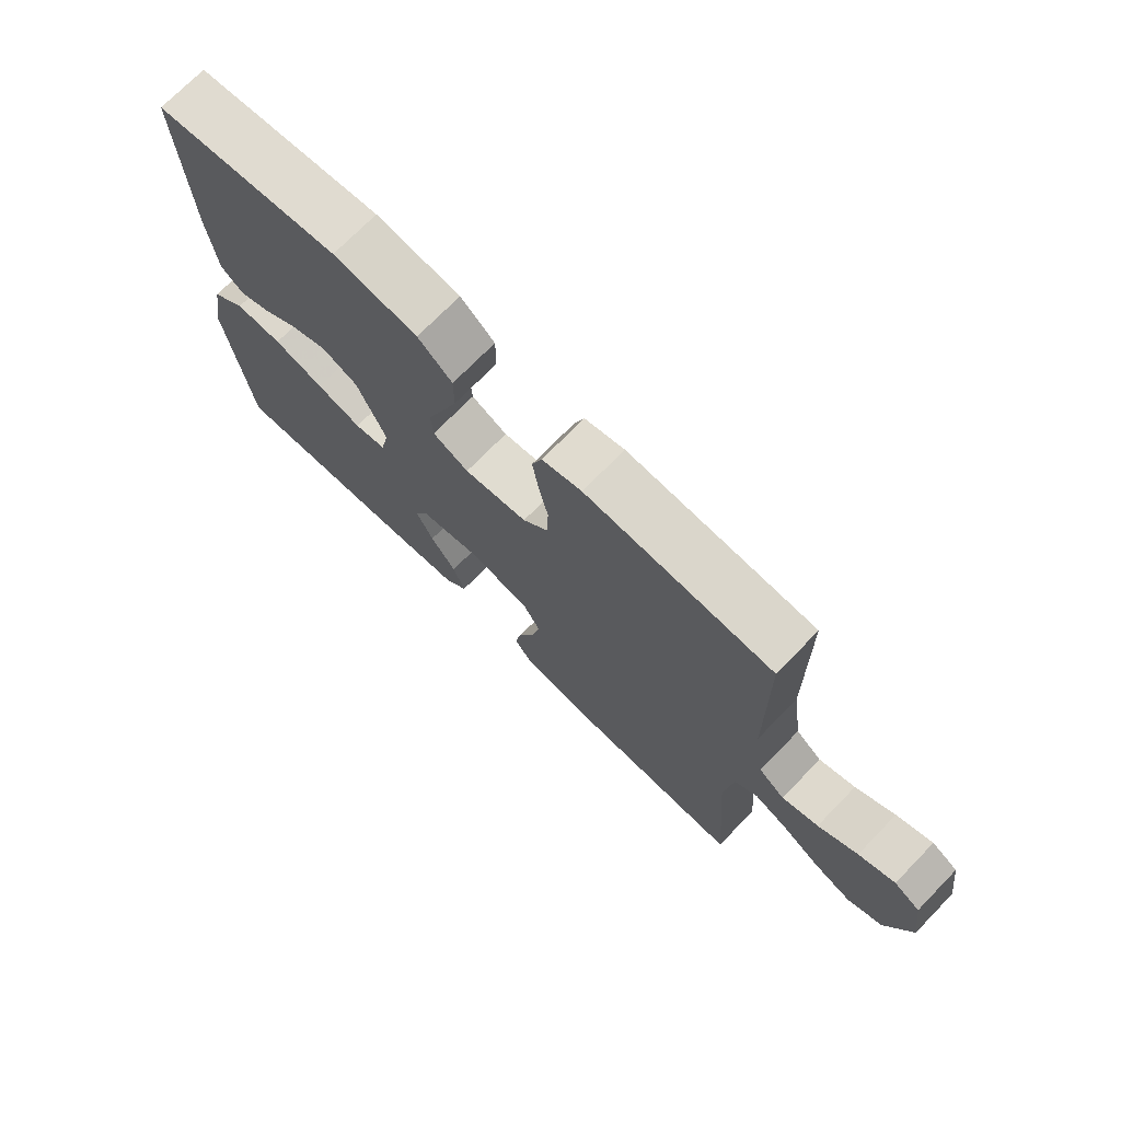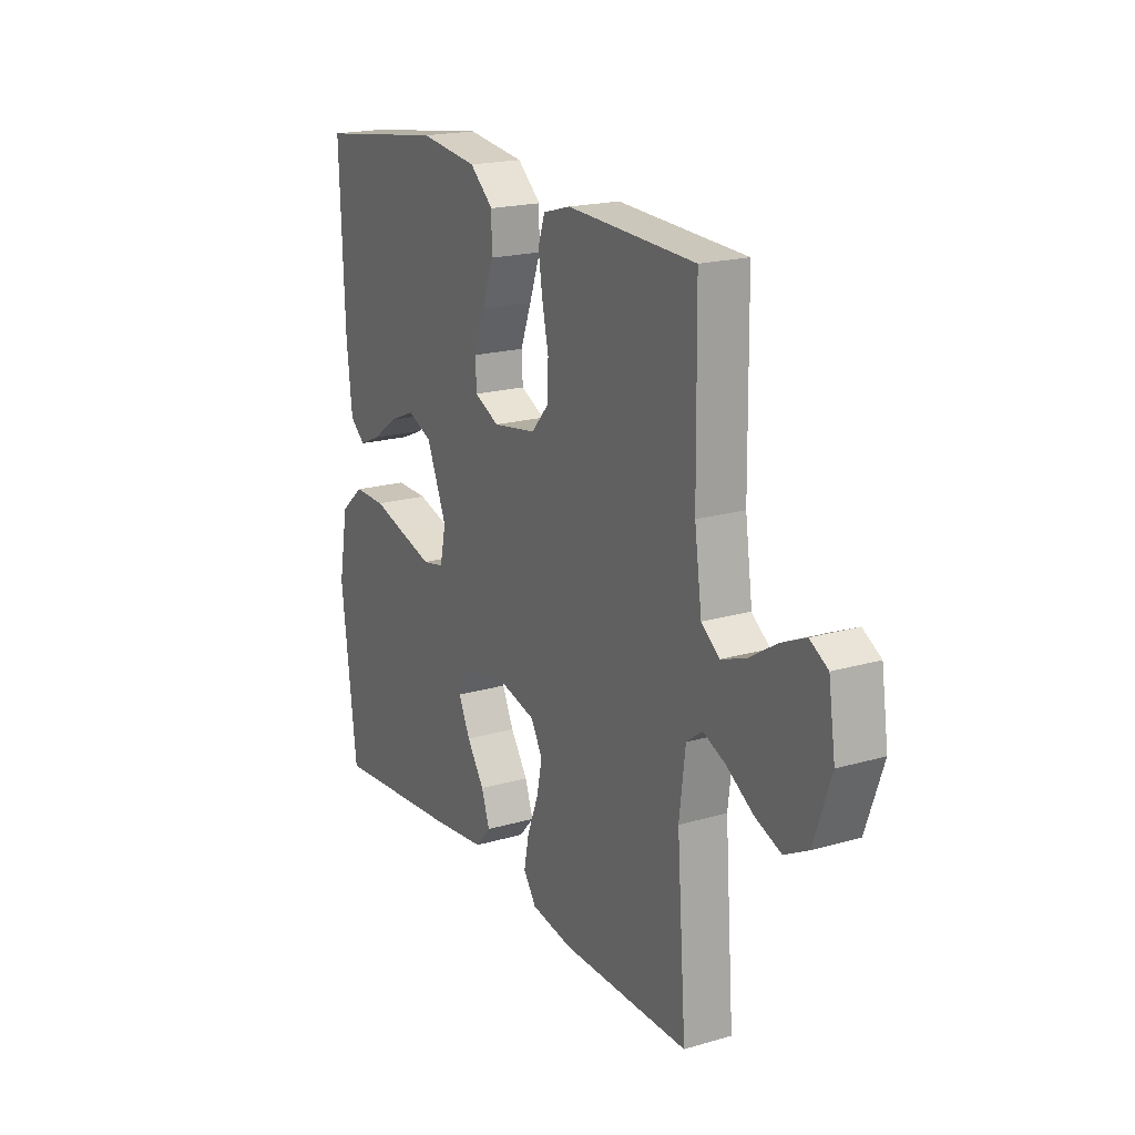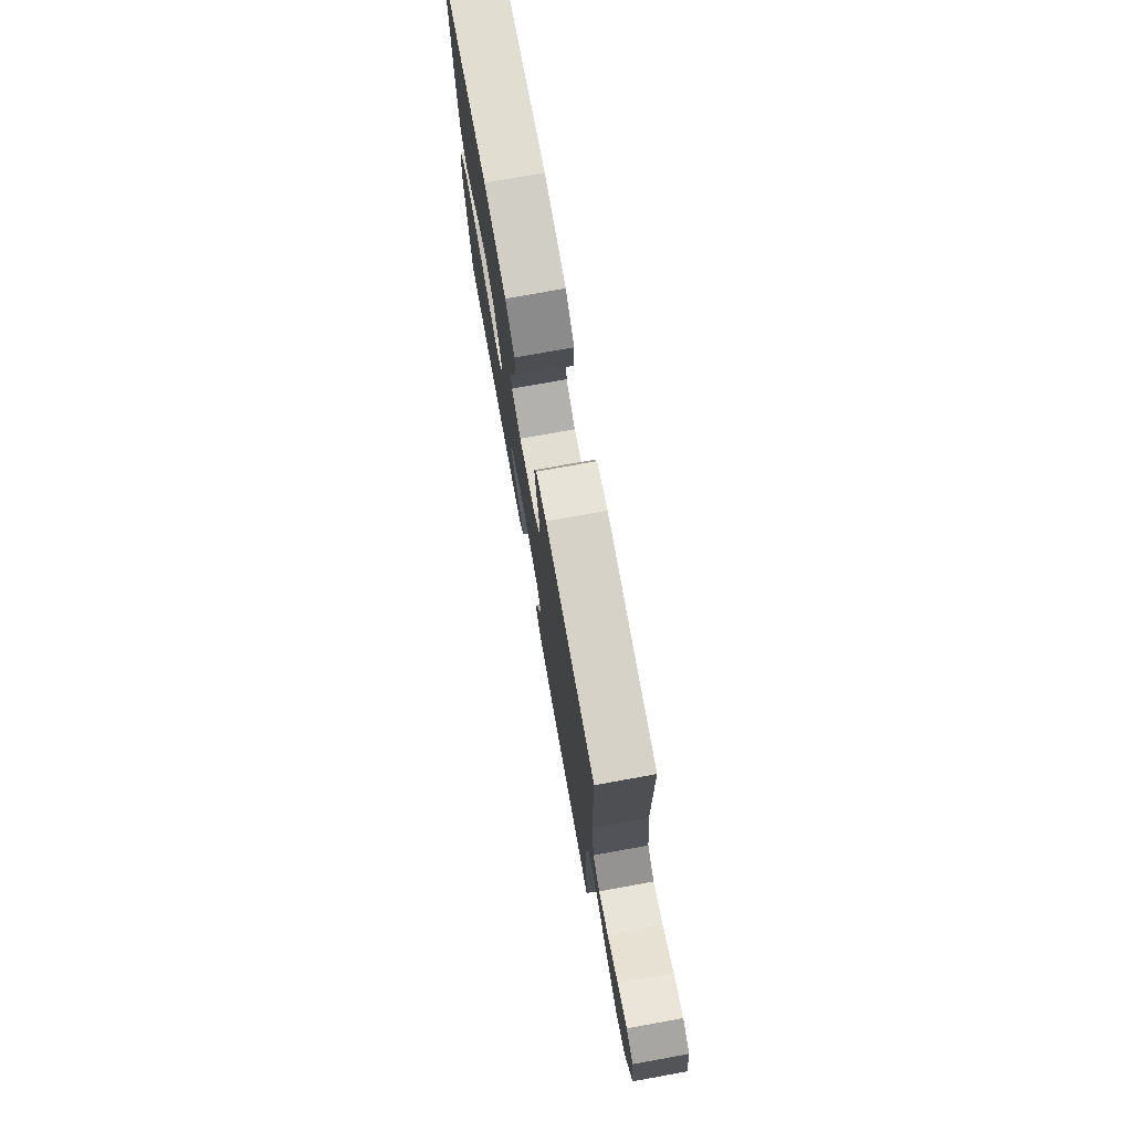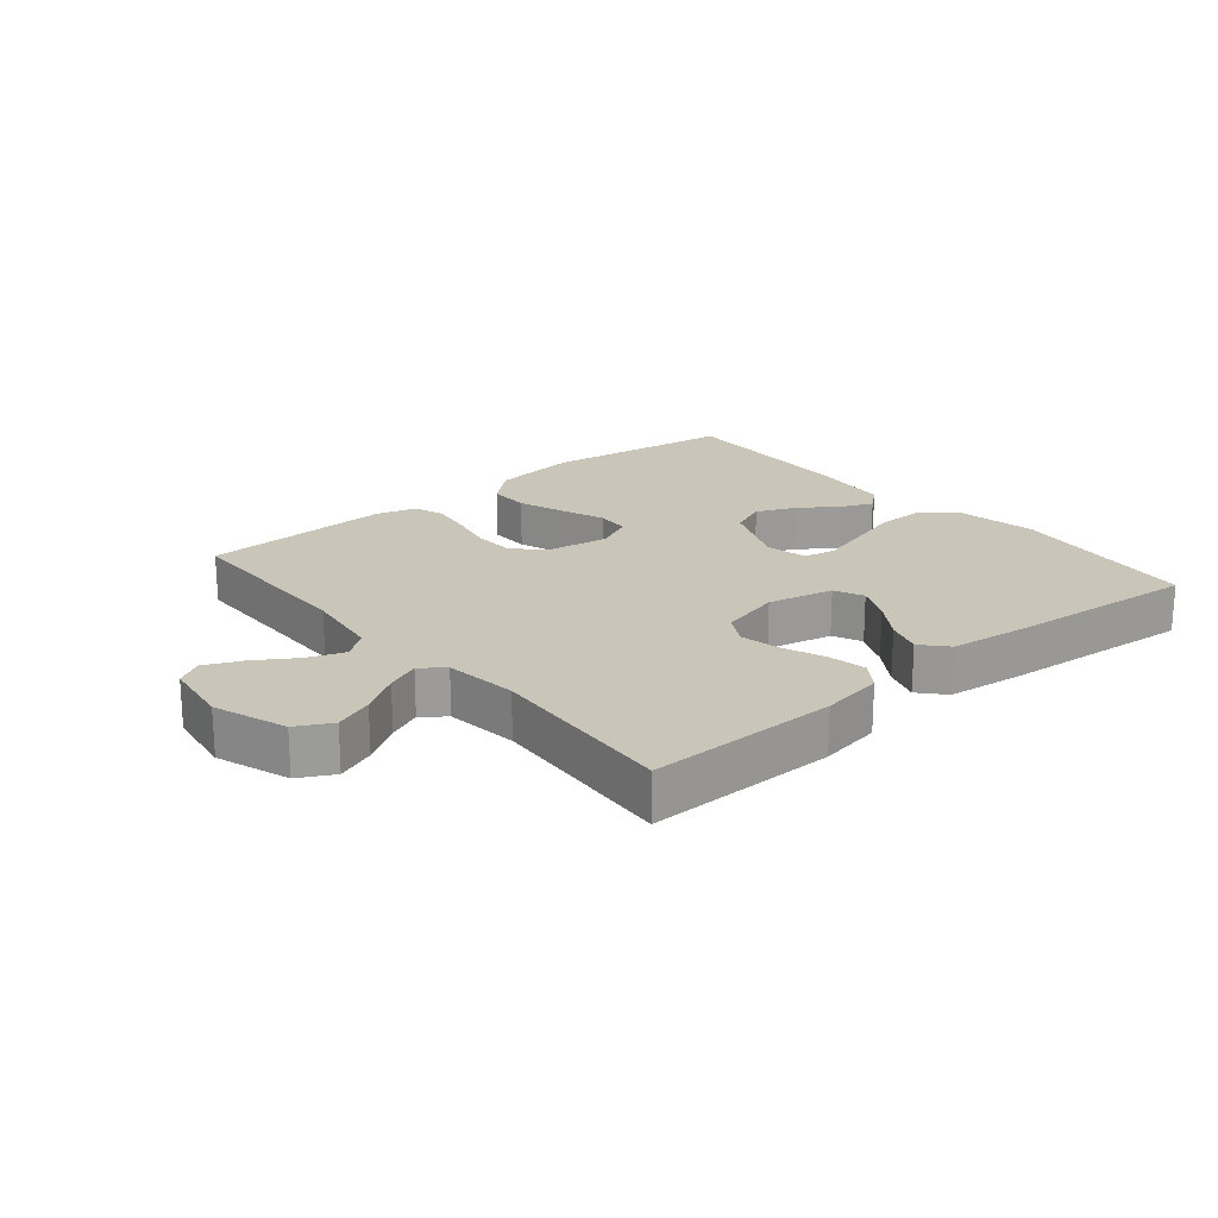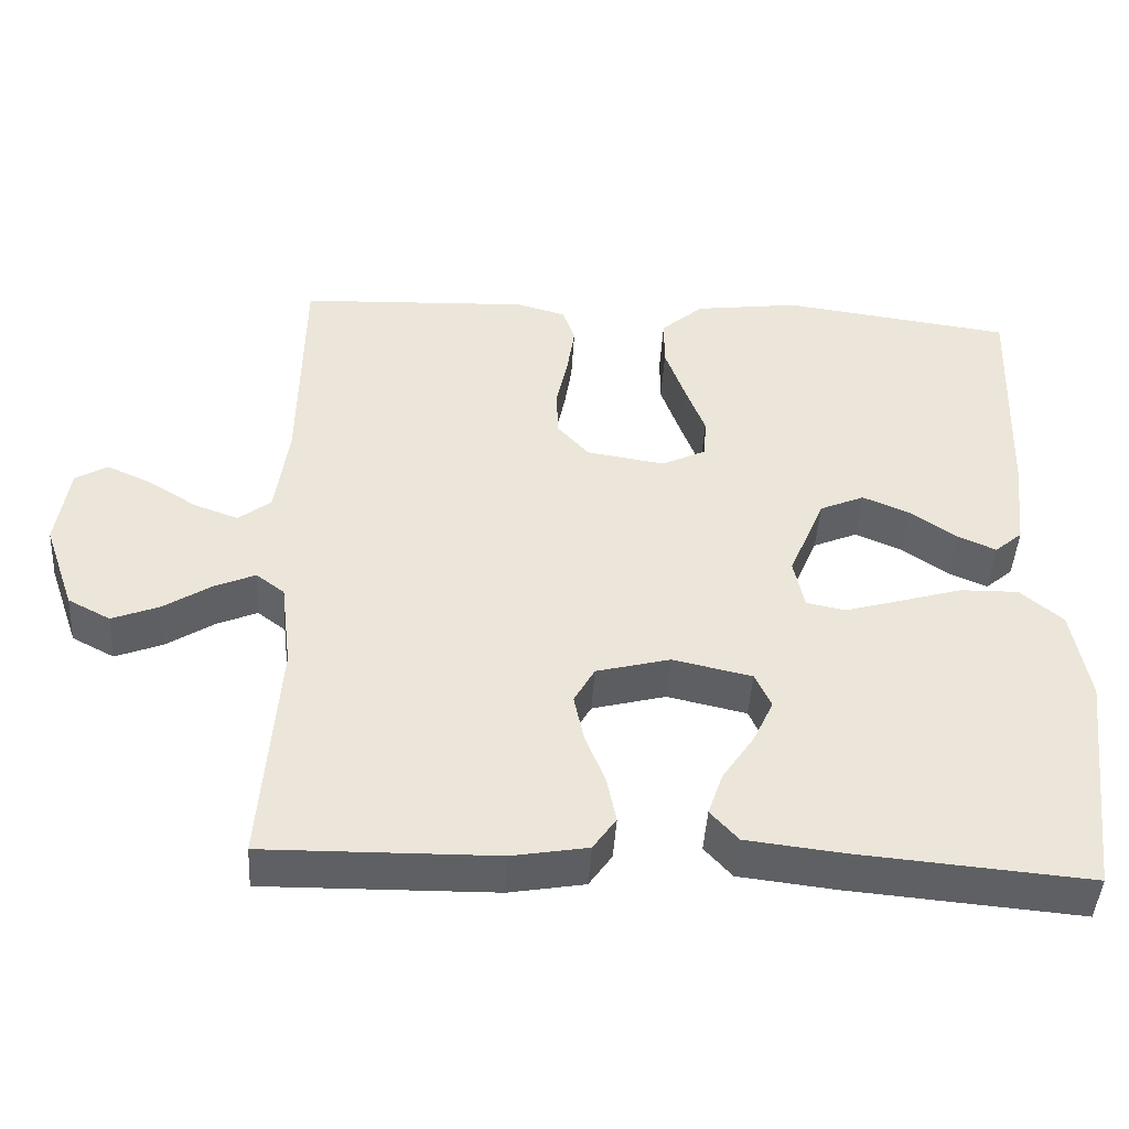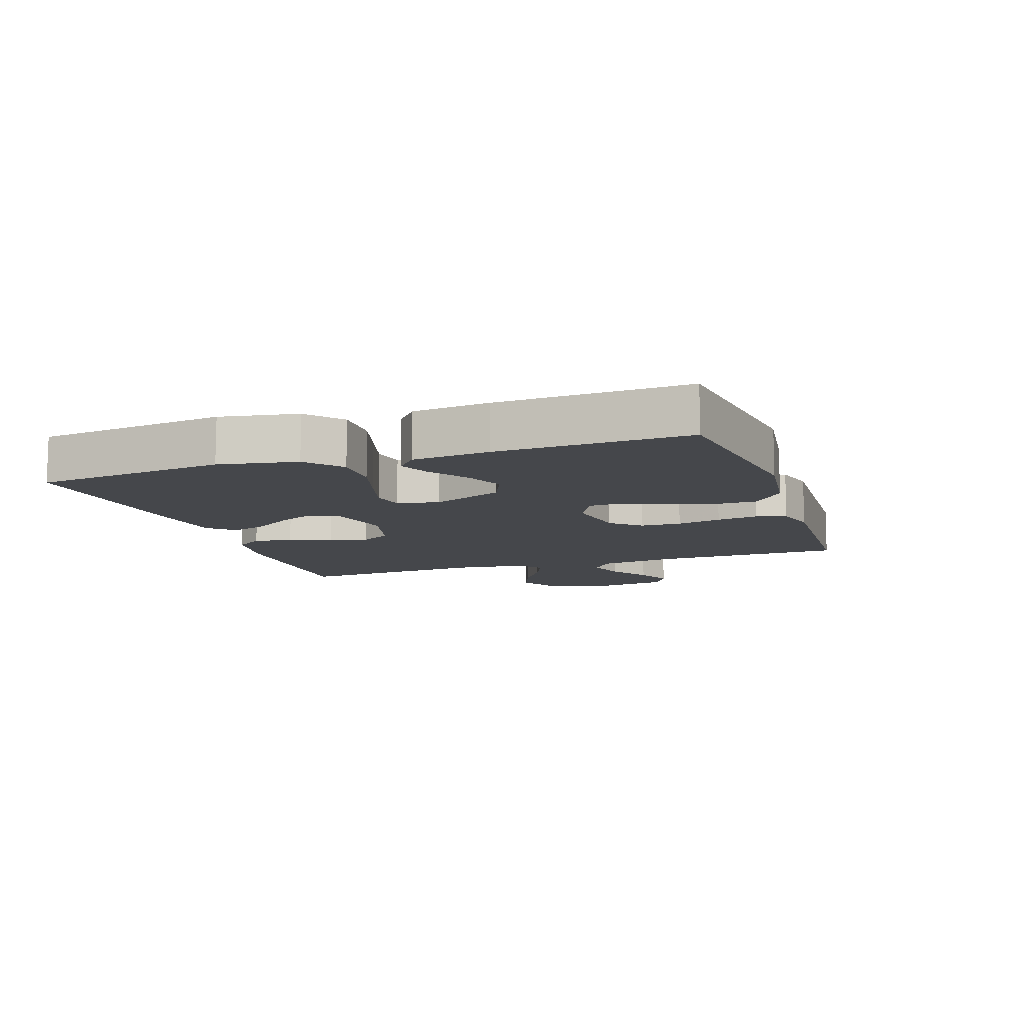
<metadata>
{"format":"obj","ext":"obj","renderer":"f3d","projection":"perspective","resolution":1024,"background":"white","views":[{"elev":72.6,"azim":44.3,"up":"+Z"},{"elev":19.3,"azim":61.3,"up":"+Z"},{"elev":75.8,"azim":79.8,"up":"+Z"},{"elev":20.6,"azim":140.2,"up":"+Y"},{"elev":-44.9,"azim":176.6,"up":"+Z"},{"elev":-10.5,"azim":-71.2,"up":"+Y"}]}
</metadata>
<code>
v -0.5 0.07 0.5
v -0.2 0.07 0.541
v -0.064 0.07 0.523
v -0.009 0.07 0.475
v -0.009 0.07 0.41
v -0.035 0.07 0.337
v -0.061 0.07 0.268
v -0.058 0.07 0.215
v 0 0.07 0.187
v 0.102 0.07 0.203
v 0.143 0.07 0.249
v 0.145 0.07 0.313
v 0.13 0.07 0.383
v 0.12 0.07 0.448
v 0.136 0.07 0.495
v 0.2 0.07 0.513
v 0.5 0.07 0.5
v 0.504 0.07 0.2
v 0.521 0.07 0.079
v 0.563 0.07 0.046
v 0.621 0.07 0.067
v 0.684 0.07 0.107
v 0.742 0.07 0.133
v 0.784 0.07 0.108
v 0.8 0.07 0
v 0.76 0.07 -0.115
v 0.705 0.07 -0.144
v 0.644 0.07 -0.12
v 0.582 0.07 -0.08
v 0.529 0.07 -0.057
v 0.492 0.07 -0.085
v 0.478 0.07 -0.2
v 0.5 0.07 -0.5
v 0.2 0.07 -0.496
v 0.102 0.07 -0.479
v 0.072 0.07 -0.436
v 0.084 0.07 -0.376
v 0.11 0.07 -0.31
v 0.123 0.07 -0.248
v 0.096 0.07 -0.2
v 0 0.07 -0.175
v -0.103 0.07 -0.198
v -0.124 0.07 -0.244
v -0.097 0.07 -0.302
v -0.056 0.07 -0.363
v -0.037 0.07 -0.419
v -0.073 0.07 -0.459
v -0.2 0.07 -0.474
v -0.5 0.07 -0.5
v -0.536 0.07 -0.2
v -0.514 0.07 -0.077
v -0.459 0.07 -0.03
v -0.383 0.07 -0.031
v -0.302 0.07 -0.055
v -0.229 0.07 -0.076
v -0.178 0.07 -0.066
v -0.164 0.07 0
v -0.211 0.07 0.112
v -0.269 0.07 0.137
v -0.33 0.07 0.111
v -0.39 0.07 0.069
v -0.44 0.07 0.047
v -0.476 0.07 0.078
v -0.489 0.07 0.2
v -0.5 0 0.5
v -0.2 0 0.541
v -0.064 0 0.523
v -0.009 0 0.475
v -0.009 0 0.41
v -0.035 0 0.337
v -0.061 0 0.268
v -0.058 0 0.215
v 0 0 0.187
v 0.102 0 0.203
v 0.143 0 0.249
v 0.145 0 0.313
v 0.13 0 0.383
v 0.12 0 0.448
v 0.136 0 0.495
v 0.2 0 0.513
v 0.5 0 0.5
v 0.504 0 0.2
v 0.521 0 0.079
v 0.563 0 0.046
v 0.621 0 0.067
v 0.684 0 0.107
v 0.742 0 0.133
v 0.784 0 0.108
v 0.8 0 0
v 0.76 0 -0.115
v 0.705 0 -0.144
v 0.644 0 -0.12
v 0.582 0 -0.08
v 0.529 0 -0.057
v 0.492 0 -0.085
v 0.478 0 -0.2
v 0.5 0 -0.5
v 0.2 0 -0.496
v 0.102 0 -0.479
v 0.072 0 -0.436
v 0.084 0 -0.376
v 0.11 0 -0.31
v 0.123 0 -0.248
v 0.096 0 -0.2
v 0 0 -0.175
v -0.103 0 -0.198
v -0.124 0 -0.244
v -0.097 0 -0.302
v -0.056 0 -0.363
v -0.037 0 -0.419
v -0.073 0 -0.459
v -0.2 0 -0.474
v -0.5 0 -0.5
v -0.536 0 -0.2
v -0.514 0 -0.077
v -0.459 0 -0.03
v -0.383 0 -0.031
v -0.302 0 -0.055
v -0.229 0 -0.076
v -0.178 0 -0.066
v -0.164 0 0
v -0.211 0 0.112
v -0.269 0 0.137
v -0.33 0 0.111
v -0.39 0 0.069
v -0.44 0 0.047
v -0.476 0 0.078
v -0.489 0 0.2
f 4 5 6
f 3 4 6
f 2 3 6
f 1 2 6
f 64 1 6
f 63 64 6
f 62 63 6
f 61 62 6
f 60 61 6
f 59 60 6 7
f 58 59 7 8
f 57 58 8 9
f 56 57 9 10
f 52 53 54
f 51 52 54
f 50 51 54
f 49 50 54
f 48 49 54
f 47 48 54
f 46 47 54
f 45 46 54
f 44 45 54
f 43 44 54 55
f 42 43 55 56
f 36 37 38
f 35 36 38
f 34 35 38
f 33 34 38
f 32 33 38
f 31 32 38 39
f 30 31 39 40
f 27 28 29
f 26 27 29
f 25 26 29
f 24 25 29
f 23 24 29
f 22 23 29
f 21 22 29
f 20 21 29 30
f 30 40 41
f 20 30 41
f 19 20 41
f 16 17 18
f 15 16 18
f 14 15 18
f 13 14 18
f 12 13 18
f 11 12 18 19
f 42 56 10
f 41 42 10
f 19 41 10
f 10 11 19
f 70 69 68
f 70 68 67
f 70 67 66
f 70 66 65
f 70 65 128
f 70 128 127
f 70 127 126
f 70 126 125
f 70 125 124
f 71 70 124 123
f 72 71 123 122
f 73 72 122 121
f 74 73 121 120
f 118 117 116
f 118 116 115
f 118 115 114
f 118 114 113
f 118 113 112
f 118 112 111
f 118 111 110
f 118 110 109
f 118 109 108
f 119 118 108 107
f 120 119 107 106
f 102 101 100
f 102 100 99
f 102 99 98
f 102 98 97
f 102 97 96
f 103 102 96 95
f 104 103 95 94
f 93 92 91
f 93 91 90
f 93 90 89
f 93 89 88
f 93 88 87
f 93 87 86
f 93 86 85
f 94 93 85 84
f 105 104 94
f 105 94 84
f 105 84 83
f 82 81 80
f 82 80 79
f 82 79 78
f 82 78 77
f 82 77 76
f 83 82 76 75
f 74 120 106
f 74 106 105
f 74 105 83
f 83 75 74
f 1 65 66 2
f 2 66 67 3
f 3 67 68 4
f 4 68 69 5
f 5 69 70 6
f 6 70 71 7
f 7 71 72 8
f 8 72 73 9
f 9 73 74 10
f 10 74 75 11
f 11 75 76 12
f 12 76 77 13
f 13 77 78 14
f 14 78 79 15
f 15 79 80 16
f 16 80 81 17
f 17 81 82 18
f 18 82 83 19
f 19 83 84 20
f 20 84 85 21
f 21 85 86 22
f 22 86 87 23
f 23 87 88 24
f 24 88 89 25
f 25 89 90 26
f 26 90 91 27
f 27 91 92 28
f 28 92 93 29
f 29 93 94 30
f 30 94 95 31
f 31 95 96 32
f 32 96 97 33
f 33 97 98 34
f 34 98 99 35
f 35 99 100 36
f 36 100 101 37
f 37 101 102 38
f 38 102 103 39
f 39 103 104 40
f 40 104 105 41
f 41 105 106 42
f 42 106 107 43
f 43 107 108 44
f 44 108 109 45
f 45 109 110 46
f 46 110 111 47
f 47 111 112 48
f 48 112 113 49
f 49 113 114 50
f 50 114 115 51
f 51 115 116 52
f 52 116 117 53
f 53 117 118 54
f 54 118 119 55
f 55 119 120 56
f 56 120 121 57
f 57 121 122 58
f 58 122 123 59
f 59 123 124 60
f 60 124 125 61
f 61 125 126 62
f 62 126 127 63
f 63 127 128 64
f 64 128 65 1

</code>
